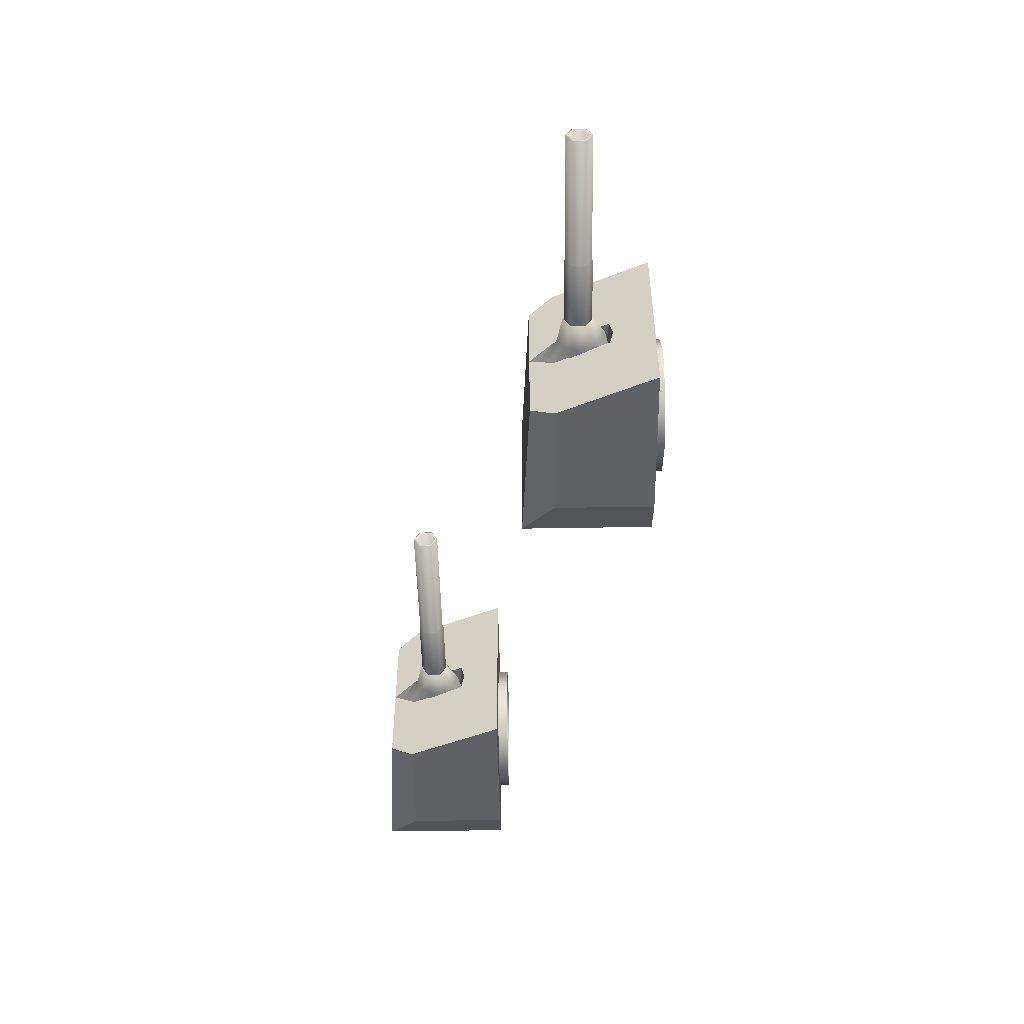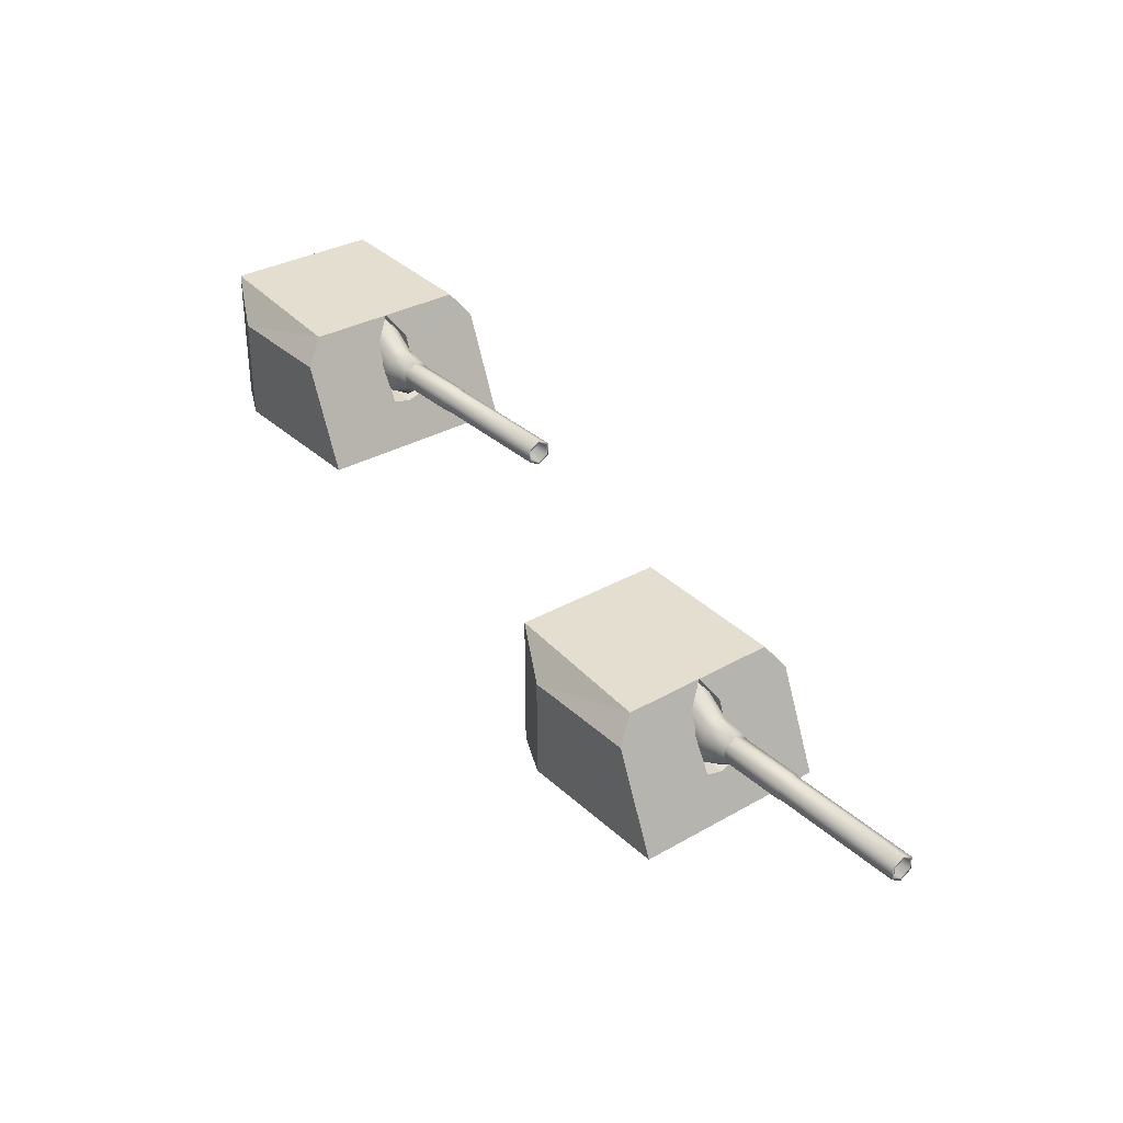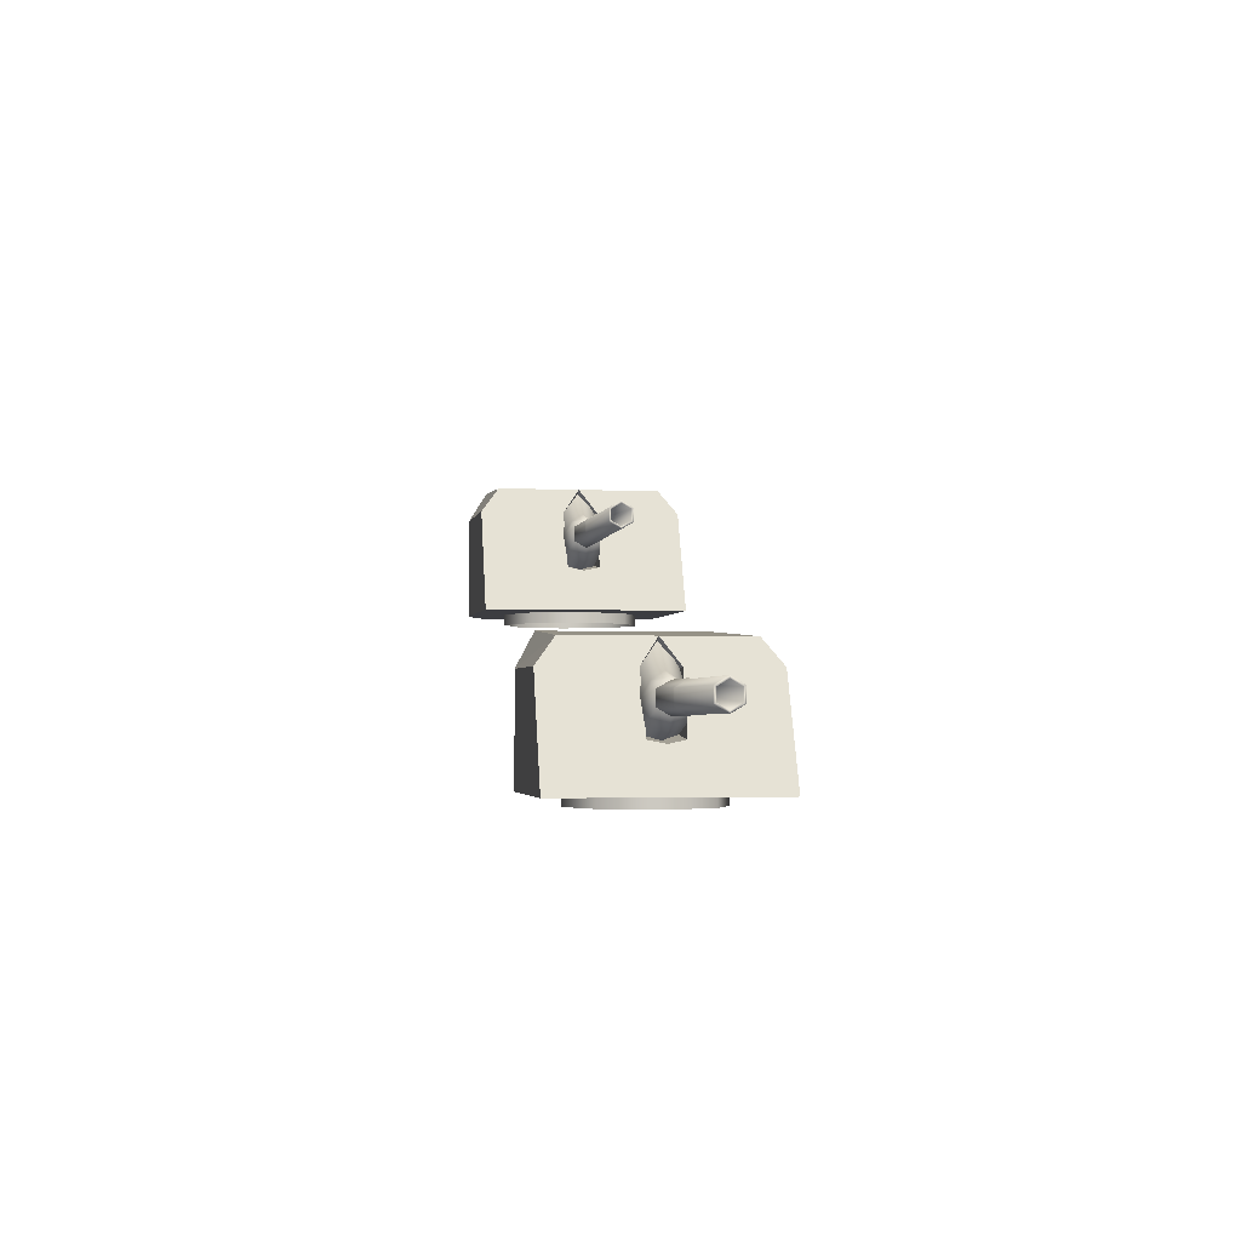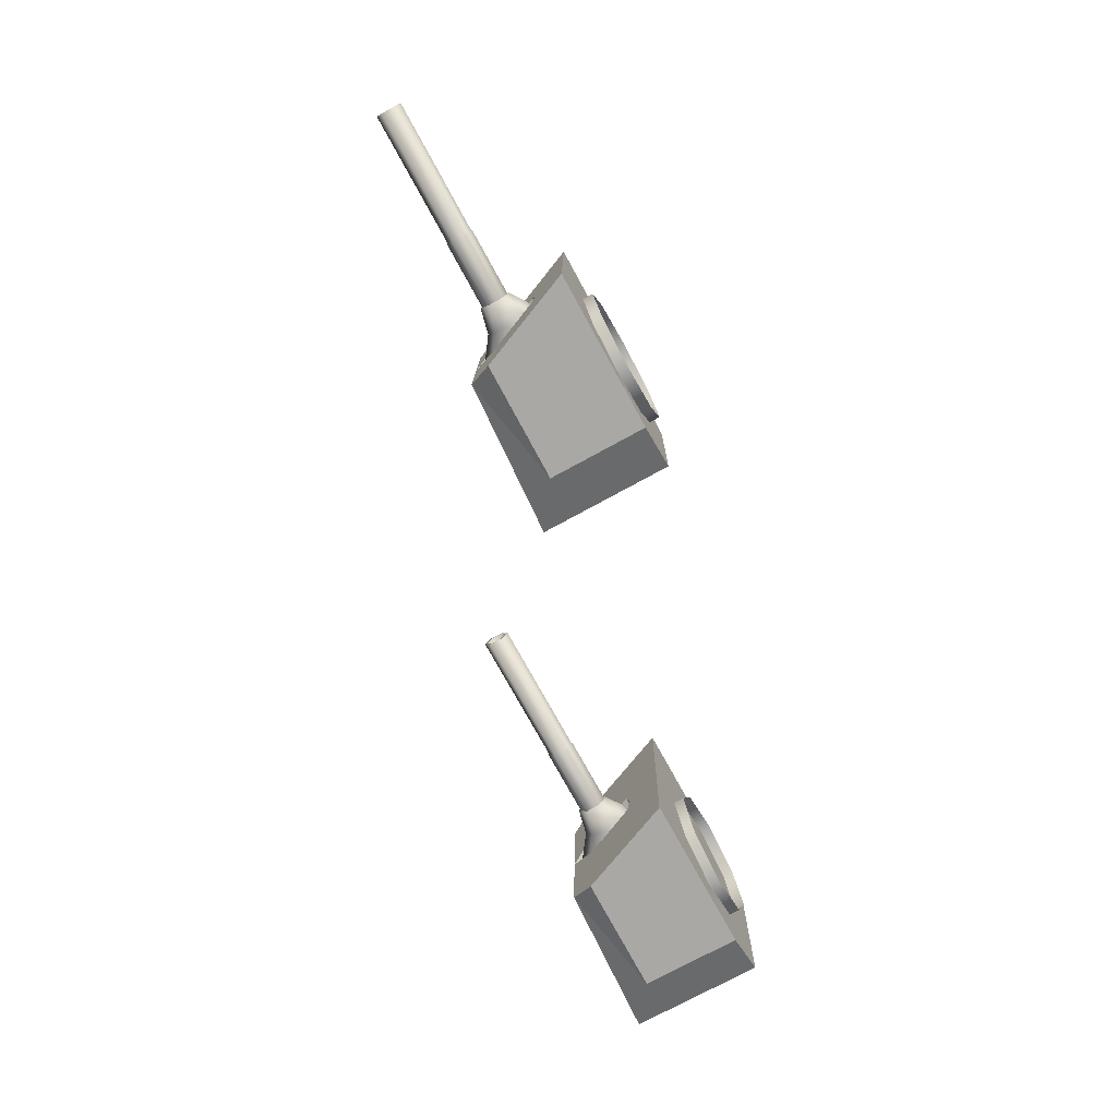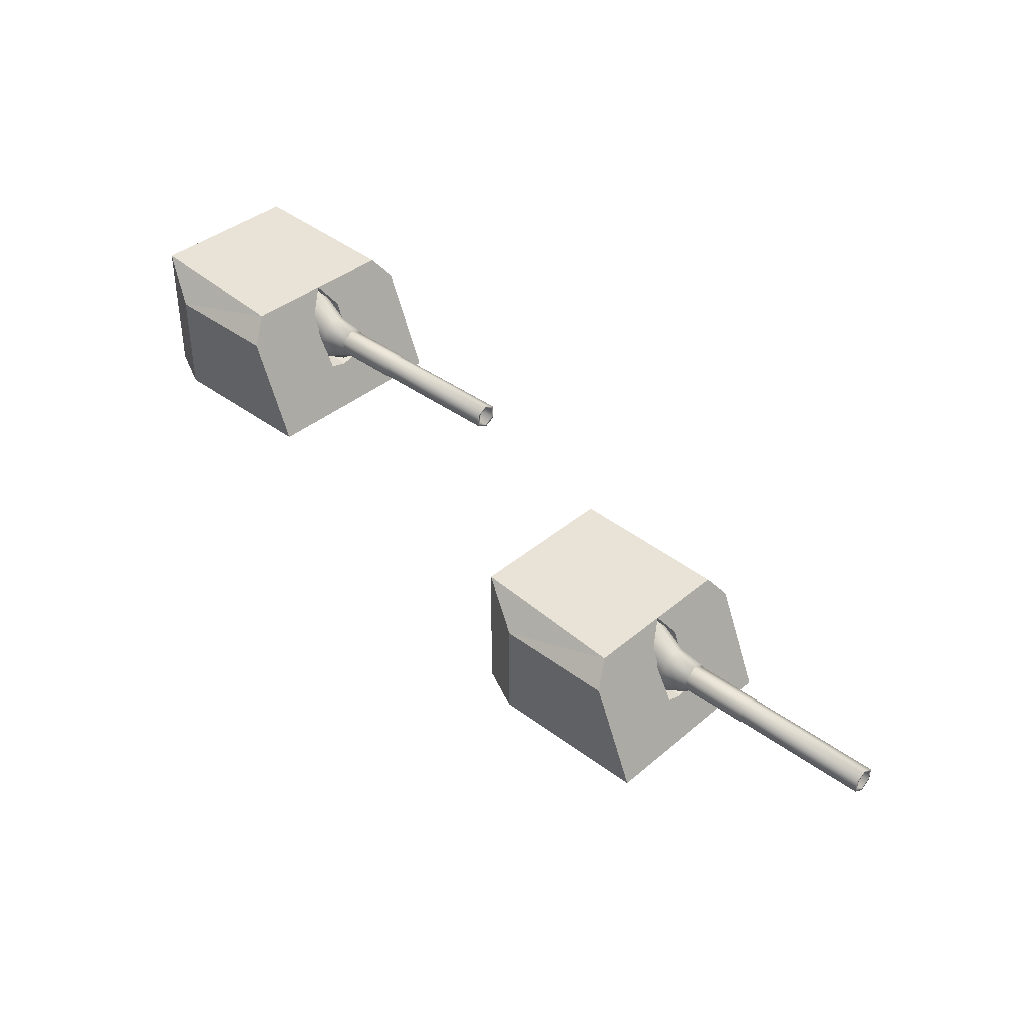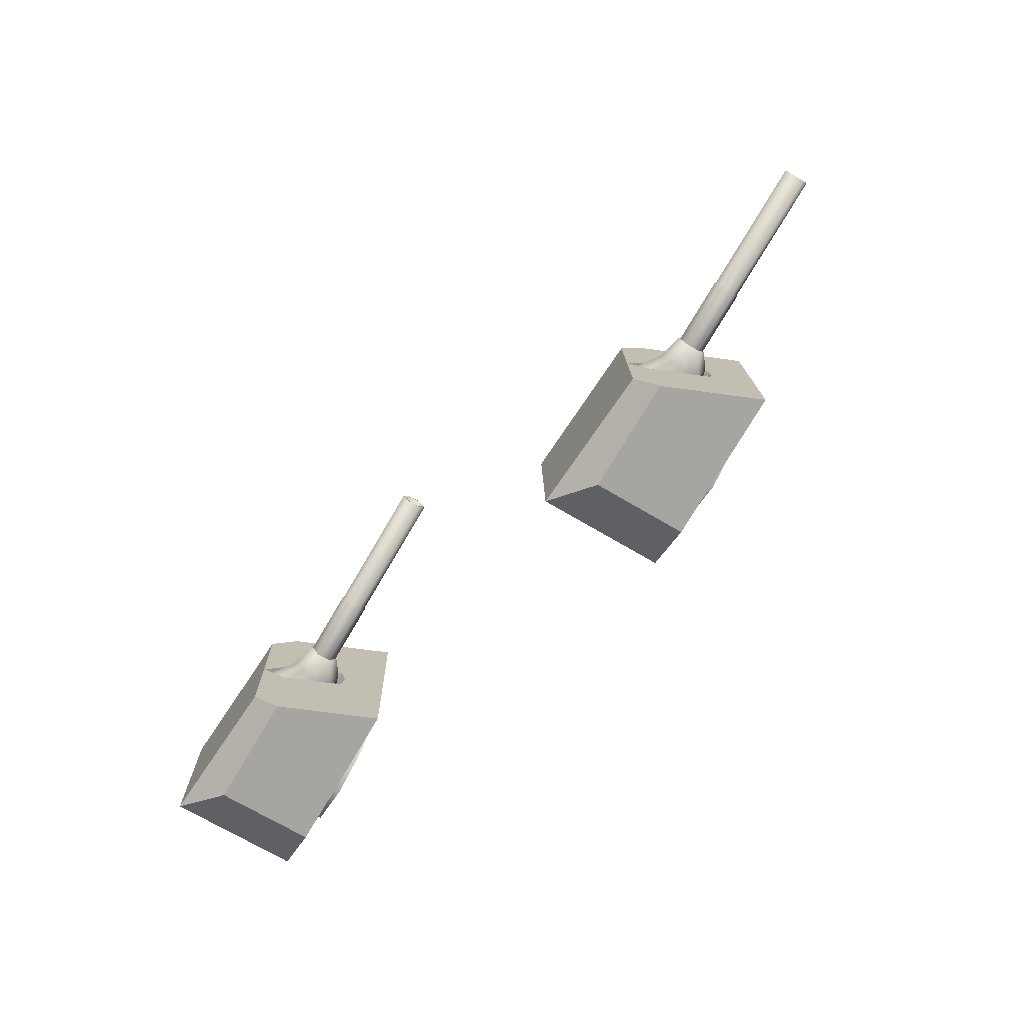
<metadata>
{"format":"obj","ext":"obj","renderer":"f3d","projection":"perspective","resolution":1024,"background":"white","views":[{"elev":-47.7,"azim":-88.9,"up":"+Z"},{"elev":32.5,"azim":-127.0,"up":"+Y"},{"elev":-2.7,"azim":-98.2,"up":"+Y"},{"elev":-74.0,"azim":-61.2,"up":"+Z"},{"elev":38.4,"azim":-135.2,"up":"+Y"},{"elev":-72.5,"azim":-120.4,"up":"+Z"}]}
</metadata>
<code>
o Gun_Z39_main2_barrel.001_Circle.009
v -39.75 5.59 0.273
v -40.06 5.636 0.04166
v -39.84 5.476 0.03562
v -40.06 6.043 0.1784
v -40.06 6.1 0.04166
v -39.69 6.077 0.1967
v -39.69 5.898 0.2984
v -40.06 5.723 0.228
v -39.17 6.428 0.1993
v -39.69 6.184 0.03187
v -39.16 5.446 0.2836
v -39.17 5.315 0.01804
v -40.07 5.791 -0.09251
v -43.05 5.713 0.1205
v -40.06 5.713 0.04166
v -40.06 6.023 0.04166
v -43.05 5.946 -0.01371
v -40.07 5.946 -0.09251
v -43.05 5.791 -0.01374
v -43.04 5.791 0.2546
v -43.05 5.679 0.1205
v -43.04 5.774 0.2844
v -43.04 5.946 0.2546
v -43.05 6.058 0.1205
v -43.05 6.023 0.1205
v -43.04 5.963 0.2844
v -41.08 5.963 0.2326
v -41.08 5.774 0.2326
v -41.08 6.058 0.06864
v -41.07 5.665 0.06813
v -41.06 5.767 0.2442
v -41.07 6.072 0.06813
v -41.06 5.97 0.2442
v -40.06 5.97 0.2176
v -40.06 5.767 0.2176
v -40.06 6.072 0.04156
v -39.16 6.223 0.3056
v -40.06 5.953 0.2466
v -39.76 5.59 -0.206
v -40.07 6.043 -0.09507
v -39.7 6.077 -0.1329
v -40.07 5.723 -0.1447
v -39.7 5.898 -0.2347
v -39.17 6.428 -0.1632
v -39.17 6.56 0.01804
v -39.18 5.446 -0.2475
v -39.18 6.223 -0.2695
v -40.06 5.791 0.1758
v -40.06 5.946 0.1758
v -43.05 5.963 -0.04345
v -41.09 5.963 -0.09526
v -43.05 5.774 -0.04345
v -41.09 5.774 -0.09526
v -41.08 5.679 0.06864
v -41.07 5.97 -0.1079
v -40.06 5.97 -0.1345
v -41.07 5.767 -0.1079
v -40.06 5.767 -0.1345
v -40.07 5.953 -0.1633
v -40.06 5.665 0.04156
v -39.48 6.23 -0.2246
v -39.36 6.586 -1.162
v -39.51 6.23 -1.43
v -37.72 4.773 -0.02034
v -37.06 4.773 -1.163
v -37.03 4.773 -0.03857
v -37.76 4.773 -1.477
v -40.08 4.773 0.04204
v -40.12 4.773 -1.414
v -39.82 5.408 -0.1972
v -37.03 6.732 -0.03857
v -37.76 6.244 -1.477
v -37.06 6.732 -1.163
v -39.32 6.586 0.02211
v -39.17 5.432 0.01805
v -39.83 5.359 0.0356
v -39.18 5.475 -0.2142
v -39.17 6.519 0.01805
v -39.29 6.586 1.206
v -39.47 6.23 0.2766
v -39.43 6.23 1.482
v -37 4.773 1.086
v -37.68 4.773 1.436
v -40.04 4.773 1.498
v -39.81 5.408 0.2673
v -37.68 6.244 1.436
v -37 6.732 1.086
v -39.16 5.475 0.2503
v -39.16 6.203 0.2686
v -39.18 6.203 -0.2325
v -37.8 4.791 -0.7255
v -37.49 4.617 -0.02641
v -37.8 4.617 -0.7255
v -39.21 4.791 -0.6882
v -38.51 4.617 -0.9996
v -39.21 4.617 -0.6882
v -38.51 4.791 -0.9996
v -39.49 4.791 0.02644
v -39.49 4.617 0.02644
v -37.76 4.791 0.6882
v -37.76 4.617 0.6882
v -38.46 4.617 0.9997
v -39.18 4.791 0.7256
v -39.18 4.617 0.7256
v -38.46 4.791 0.9997
v -37.49 4.791 -0.02641
f 61 62 63
f 64 65 66
f 67 68 69
f 70 61 63
f 65 71 66
f 65 72 73
f 74 73 62
f 62 72 63
f 63 67 69
f 75 70 76
f 77 61 70
f 61 78 74
f 79 80 81
f 64 82 83
f 68 83 84
f 85 76 68
f 71 82 66
f 82 86 83
f 74 87 71
f 79 86 87
f 81 83 86
f 85 75 76
f 80 88 85
f 80 78 89
f 61 74 62
f 64 67 65
f 67 64 68
f 63 69 70
f 69 68 70
f 68 76 70
f 65 73 71
f 65 67 72
f 74 71 73
f 62 73 72
f 63 72 67
f 75 77 70
f 77 90 61
f 61 90 78
f 79 74 80
f 64 66 82
f 68 64 83
f 68 84 85
f 84 81 85
f 81 80 85
f 71 87 82
f 82 87 86
f 74 79 87
f 79 81 86
f 81 84 83
f 85 88 75
f 80 89 88
f 80 74 78
f 1 2 3
f 2 4 5
f 6 5 4
f 7 8 1
f 9 10 6
f 11 7 1
f 12 1 3
f 13 14 15
f 16 17 18
f 18 19 13
f 20 21 22
f 23 24 25
f 20 26 23
f 22 27 26
f 21 28 22
f 26 29 24
f 28 30 31
f 27 32 29
f 28 33 27
f 31 34 33
f 30 35 31
f 33 36 32
f 37 6 7
f 6 38 7
f 38 2 8
f 2 39 3
f 2 5 40
f 41 5 10
f 42 43 39
f 44 10 45
f 46 43 47
f 12 39 46
f 14 48 15
f 23 16 49
f 20 49 48
f 19 21 14
f 24 17 25
f 50 19 17
f 51 52 50
f 53 21 52
f 29 50 24
f 53 30 54
f 32 51 29
f 55 53 51
f 56 57 55
f 58 30 57
f 36 55 32
f 47 41 44
f 59 41 43
f 2 59 42
f 1 8 2
f 6 10 5
f 7 38 8
f 9 45 10
f 11 37 7
f 12 11 1
f 13 19 14
f 16 25 17
f 18 17 19
f 20 14 21
f 23 26 24
f 20 22 26
f 22 28 27
f 21 54 28
f 26 27 29
f 28 54 30
f 27 33 32
f 28 31 33
f 31 35 34
f 30 60 35
f 33 34 36
f 37 9 6
f 6 4 38
f 38 4 2
f 2 42 39
f 41 40 5
f 42 59 43
f 44 41 10
f 46 39 43
f 12 3 39
f 14 20 48
f 23 25 16
f 20 23 49
f 19 52 21
f 24 50 17
f 50 52 19
f 51 53 52
f 53 54 21
f 29 51 50
f 53 57 30
f 32 55 51
f 55 57 53
f 56 58 57
f 58 60 30
f 36 56 55
f 47 43 41
f 59 40 41
f 2 40 59
f 91 92 93
f 94 95 96
f 97 93 95
f 98 96 99
f 92 100 101
f 102 103 104
f 101 105 102
f 104 98 99
f 91 106 92
f 94 97 95
f 97 91 93
f 98 94 96
f 92 106 100
f 102 105 103
f 101 100 105
f 104 103 98
o Gun_Z39_main2_turret_Circle.006
v -46.67 4.138 1.205
v -46.85 3.782 0.2757
v -46.82 3.782 1.481
v -45.1 2.325 -0.0196
v -44.38 2.325 1.087
v -45.06 2.325 1.437
v -47.46 2.325 0.0405
v -47.42 2.325 1.497
v -47.19 2.96 0.266
v -47.22 2.911 0.0343
v -44.41 4.284 -0.03716
v -44.41 2.325 -0.03716
v -45.06 3.796 1.437
v -46.71 4.138 0.02131
v -44.38 4.284 1.087
v -46.55 2.984 0.01739
v -46.55 3.027 0.2496
v -46.55 4.071 0.01739
v -46.54 3.756 0.268
v -46.86 3.782 -0.2255
v -46.74 4.138 -1.163
v -46.89 3.782 -1.431
v -44.44 2.325 -1.162
v -45.14 2.325 -1.476
v -47.5 2.325 -1.416
v -47.2 2.96 -0.1984
v -45.14 3.796 -1.476
v -44.44 4.284 -1.162
v -46.56 3.027 -0.2148
v -46.56 3.756 -0.2332
v -44.87 2.17 -0.02544
v -45.14 2.344 0.6889
v -45.14 2.17 0.6889
v -45.84 2.17 0.9997
v -46.56 2.344 0.7249
v -46.56 2.17 0.7249
v -45.84 2.344 0.9997
v -46.87 2.344 0.02547
v -46.87 2.17 0.02547
v -45.18 2.344 -0.7249
v -45.18 2.17 -0.7249
v -46.59 2.344 -0.6889
v -45.89 2.17 -0.9997
v -46.59 2.17 -0.6889
v -45.89 2.344 -0.9997
v -44.87 2.344 -0.02544
v -47.13 3.142 0.2718
v -47.45 3.189 0.04014
v -47.22 3.028 0.03431
v -47.44 3.596 0.1769
v -47.45 3.653 0.04014
v -47.07 3.63 0.1955
v -47.07 3.451 0.2973
v -47.44 3.275 0.2265
v -46.55 3.98 0.1986
v -47.07 3.736 0.0307
v -46.54 2.998 0.283
v -46.55 2.867 0.01738
v -47.45 3.343 -0.09403
v -50.43 3.266 0.1161
v -47.45 3.266 0.04014
v -47.45 3.576 0.04014
v -50.43 3.498 -0.01811
v -47.45 3.498 -0.09403
v -50.43 3.343 -0.01814
v -50.42 3.343 0.2502
v -50.43 3.231 0.1161
v -50.42 3.326 0.28
v -50.42 3.498 0.2502
v -50.43 3.61 0.1161
v -50.43 3.576 0.1161
v -50.42 3.515 0.28
v -48.46 3.515 0.2301
v -48.46 3.326 0.2301
v -48.47 3.61 0.06614
v -48.45 3.217 0.06565
v -48.44 3.319 0.2417
v -48.45 3.624 0.06565
v -48.44 3.522 0.2417
v -47.44 3.522 0.2161
v -47.44 3.319 0.2161
v -47.44 3.624 0.04004
v -46.54 3.775 0.3049
v -47.44 3.505 0.2451
v -47.14 3.142 -0.2072
v -47.45 3.596 -0.0966
v -47.08 3.63 -0.1341
v -47.45 3.275 -0.1462
v -47.08 3.451 -0.2359
v -46.56 3.98 -0.1639
v -46.55 4.112 0.01738
v -46.56 2.998 -0.2482
v -46.56 3.775 -0.2702
v -47.44 3.343 0.1743
v -47.44 3.498 0.1743
v -50.43 3.515 -0.04785
v -48.47 3.515 -0.09777
v -50.43 3.326 -0.04785
v -48.47 3.326 -0.09777
v -48.47 3.231 0.06614
v -48.45 3.522 -0.1104
v -47.45 3.522 -0.136
v -48.45 3.319 -0.1104
v -47.45 3.319 -0.136
v -47.45 3.505 -0.1648
v -47.44 3.217 0.04004
f 107 108 109
f 110 111 112
f 113 112 114
f 115 116 113
f 117 111 118
f 111 119 112
f 120 121 117
f 107 119 121
f 109 112 119
f 115 122 116
f 108 123 115
f 108 124 125
f 126 127 128
f 110 129 118
f 130 113 131
f 132 126 128
f 129 117 118
f 129 133 134
f 120 134 127
f 127 133 128
f 128 130 131
f 122 132 116
f 135 126 132
f 126 124 120
f 107 120 108
f 110 118 111
f 113 110 112
f 113 114 115
f 114 109 115
f 109 108 115
f 117 121 111
f 111 121 119
f 120 107 121
f 107 109 119
f 109 114 112
f 115 123 122
f 108 125 123
f 108 120 124
f 126 120 127
f 110 130 129
f 130 110 113
f 128 131 132
f 131 113 132
f 113 116 132
f 129 134 117
f 129 130 133
f 120 117 134
f 127 134 133
f 128 133 130
f 122 135 132
f 135 136 126
f 126 136 124
f 137 138 139
f 140 141 142
f 139 143 140
f 142 144 145
f 146 137 147
f 148 149 150
f 151 147 149
f 144 150 145
f 137 152 138
f 140 143 141
f 139 138 143
f 142 141 144
f 146 152 137
f 148 151 149
f 151 146 147
f 144 148 150
f 153 154 155
f 154 156 157
f 158 157 156
f 159 160 153
f 161 162 158
f 163 159 153
f 164 153 155
f 165 166 167
f 168 169 170
f 170 171 165
f 172 173 174
f 175 176 177
f 172 178 175
f 174 179 178
f 173 180 174
f 178 181 176
f 180 182 183
f 179 184 181
f 180 185 179
f 183 186 185
f 182 187 183
f 185 188 184
f 189 158 159
f 158 190 159
f 190 154 160
f 154 191 155
f 154 157 192
f 193 157 162
f 194 195 191
f 196 162 197
f 198 195 199
f 164 191 198
f 166 200 167
f 175 168 201
f 172 201 200
f 171 173 166
f 176 169 177
f 202 171 169
f 203 204 202
f 205 173 204
f 181 202 176
f 205 182 206
f 184 203 181
f 207 205 203
f 208 209 207
f 210 182 209
f 188 207 184
f 199 193 196
f 211 193 195
f 154 211 194
f 153 160 154
f 158 162 157
f 159 190 160
f 161 197 162
f 163 189 159
f 164 163 153
f 165 171 166
f 168 177 169
f 170 169 171
f 172 166 173
f 175 178 176
f 172 174 178
f 174 180 179
f 173 206 180
f 178 179 181
f 180 206 182
f 179 185 184
f 180 183 185
f 183 187 186
f 182 212 187
f 185 186 188
f 189 161 158
f 158 156 190
f 190 156 154
f 154 194 191
f 193 192 157
f 194 211 195
f 196 193 162
f 198 191 195
f 164 155 191
f 166 172 200
f 175 177 168
f 172 175 201
f 171 204 173
f 176 202 169
f 202 204 171
f 203 205 204
f 205 206 173
f 181 203 202
f 205 209 182
f 184 207 203
f 207 209 205
f 208 210 209
f 210 212 182
f 188 208 207
f 199 195 193
f 211 192 193
f 154 192 211

</code>
